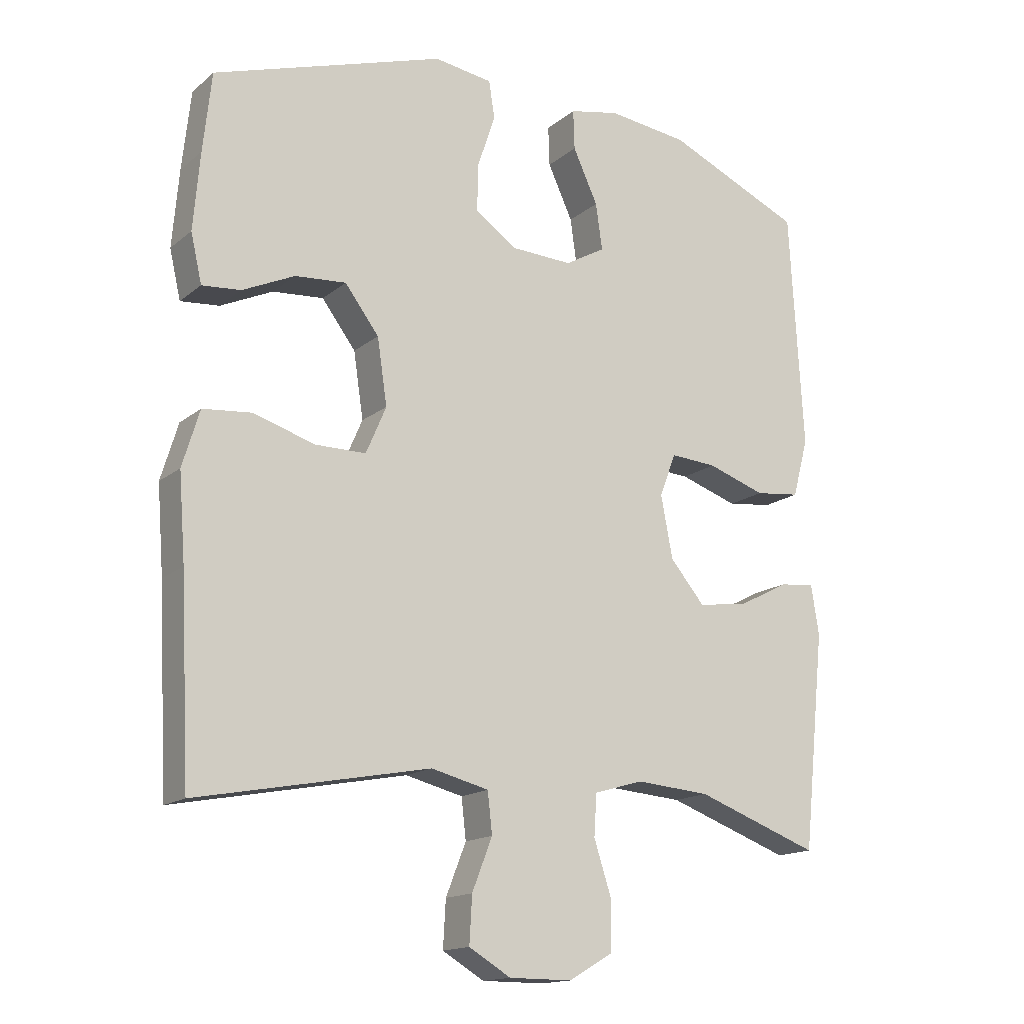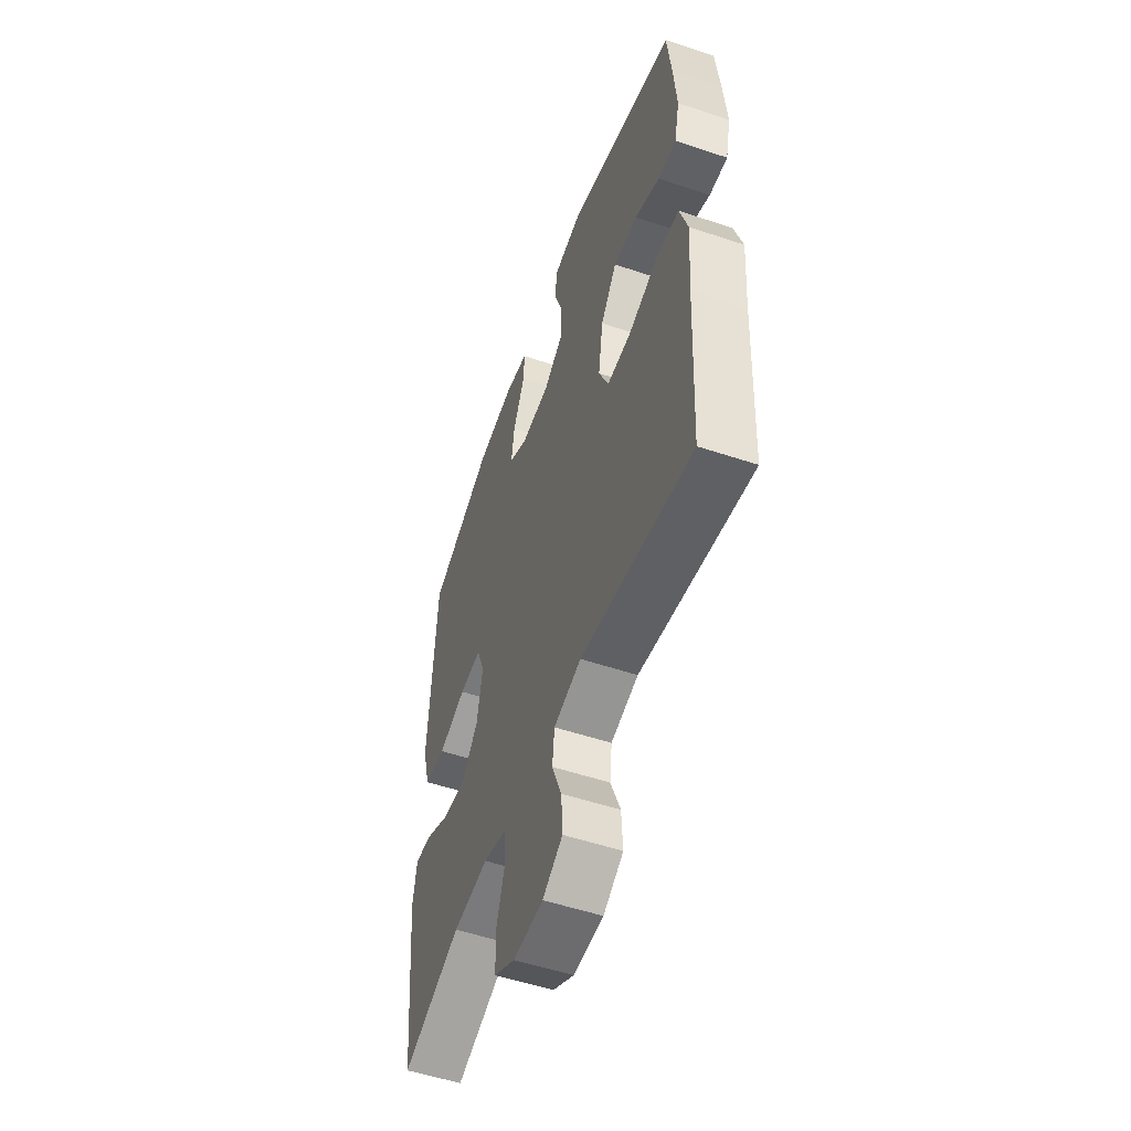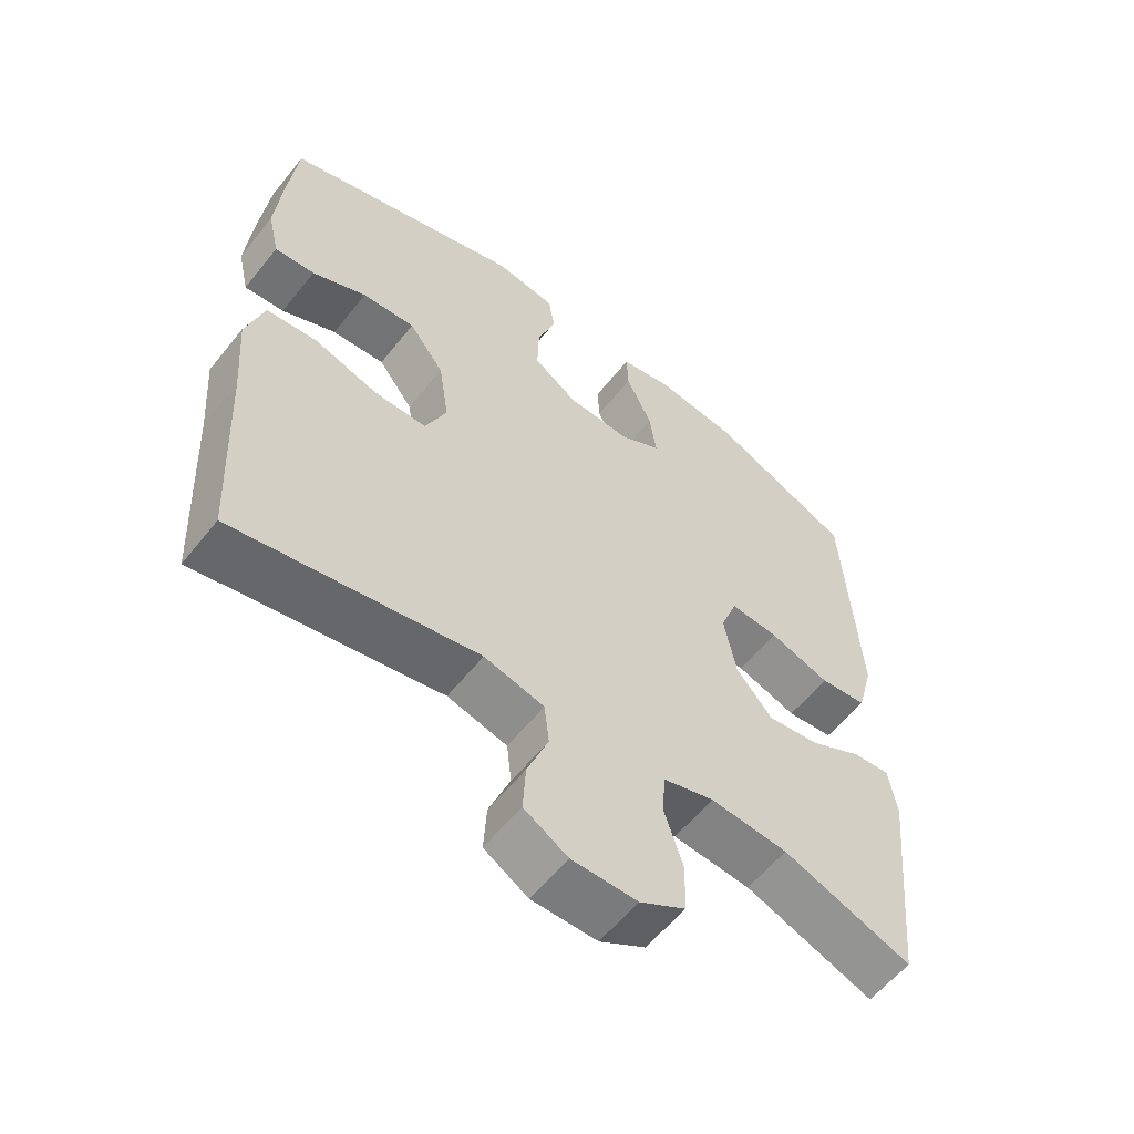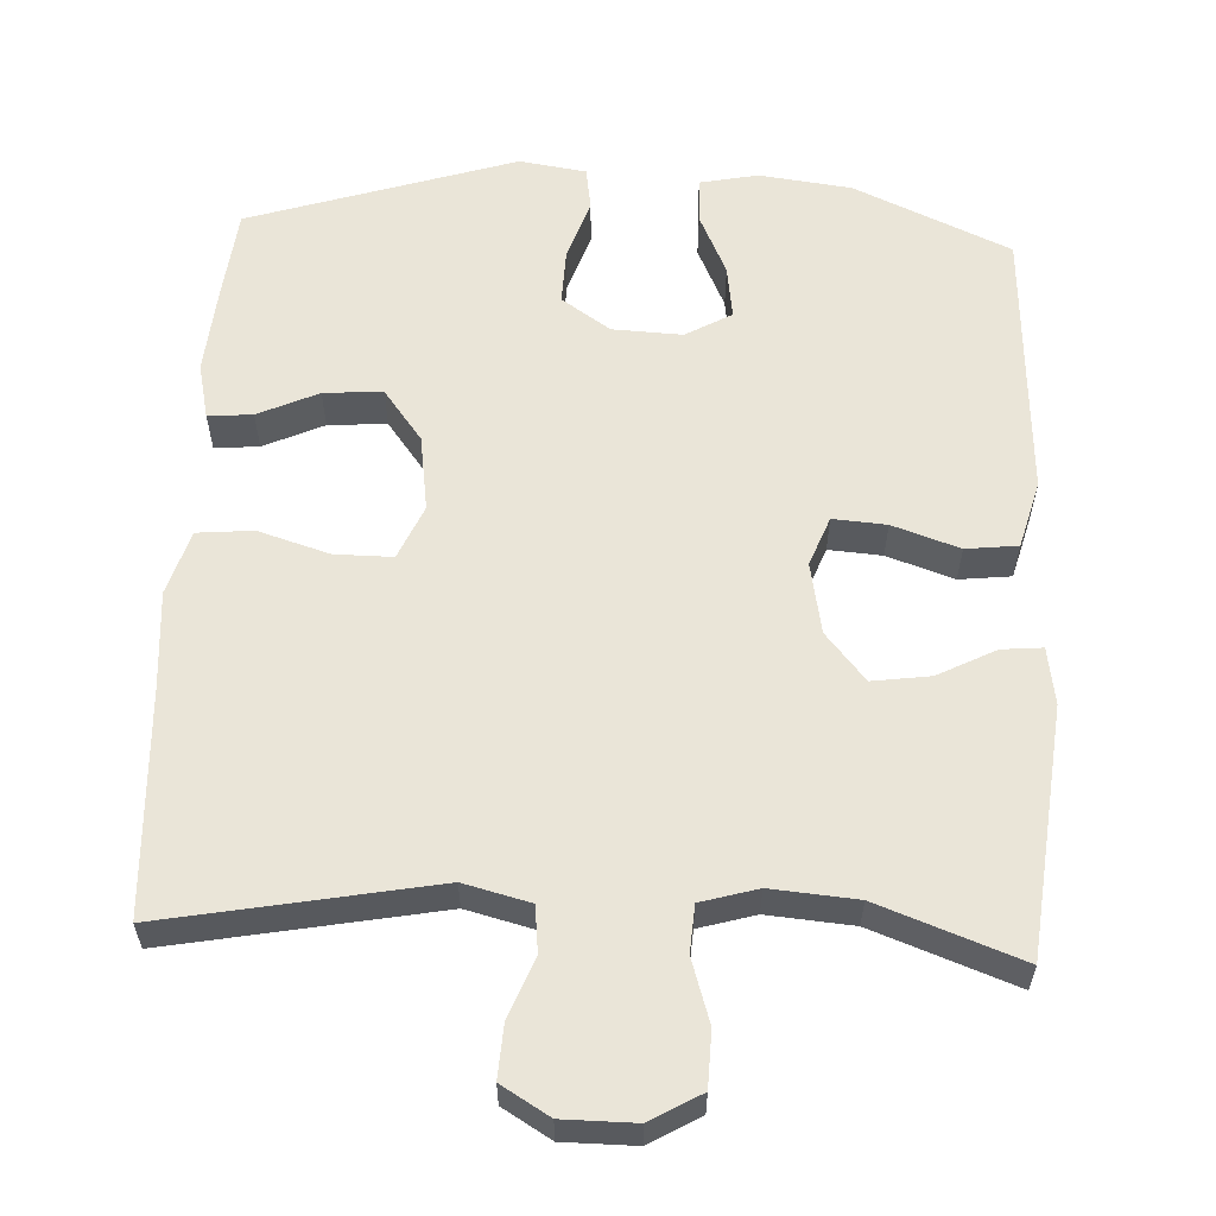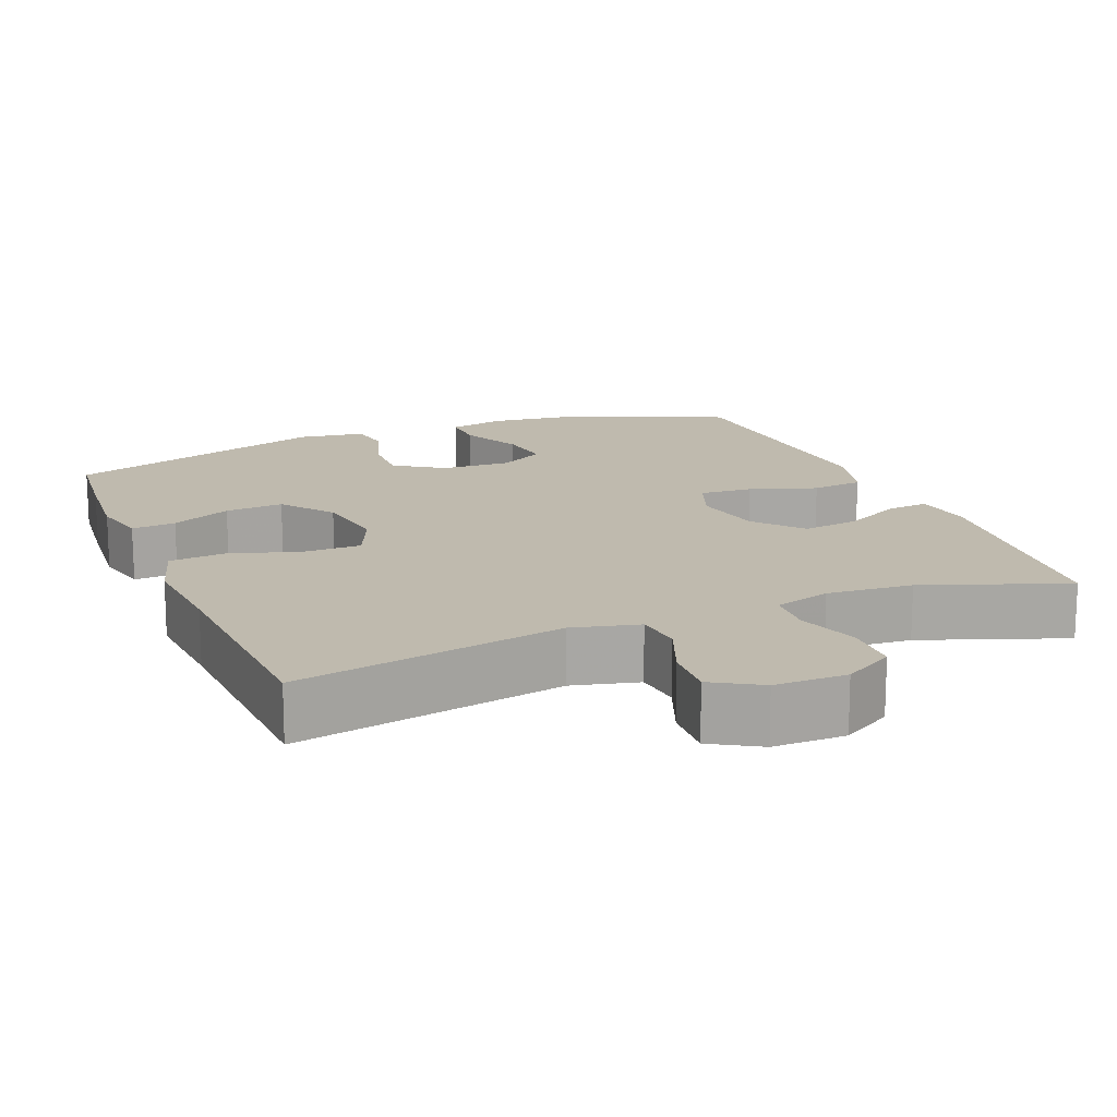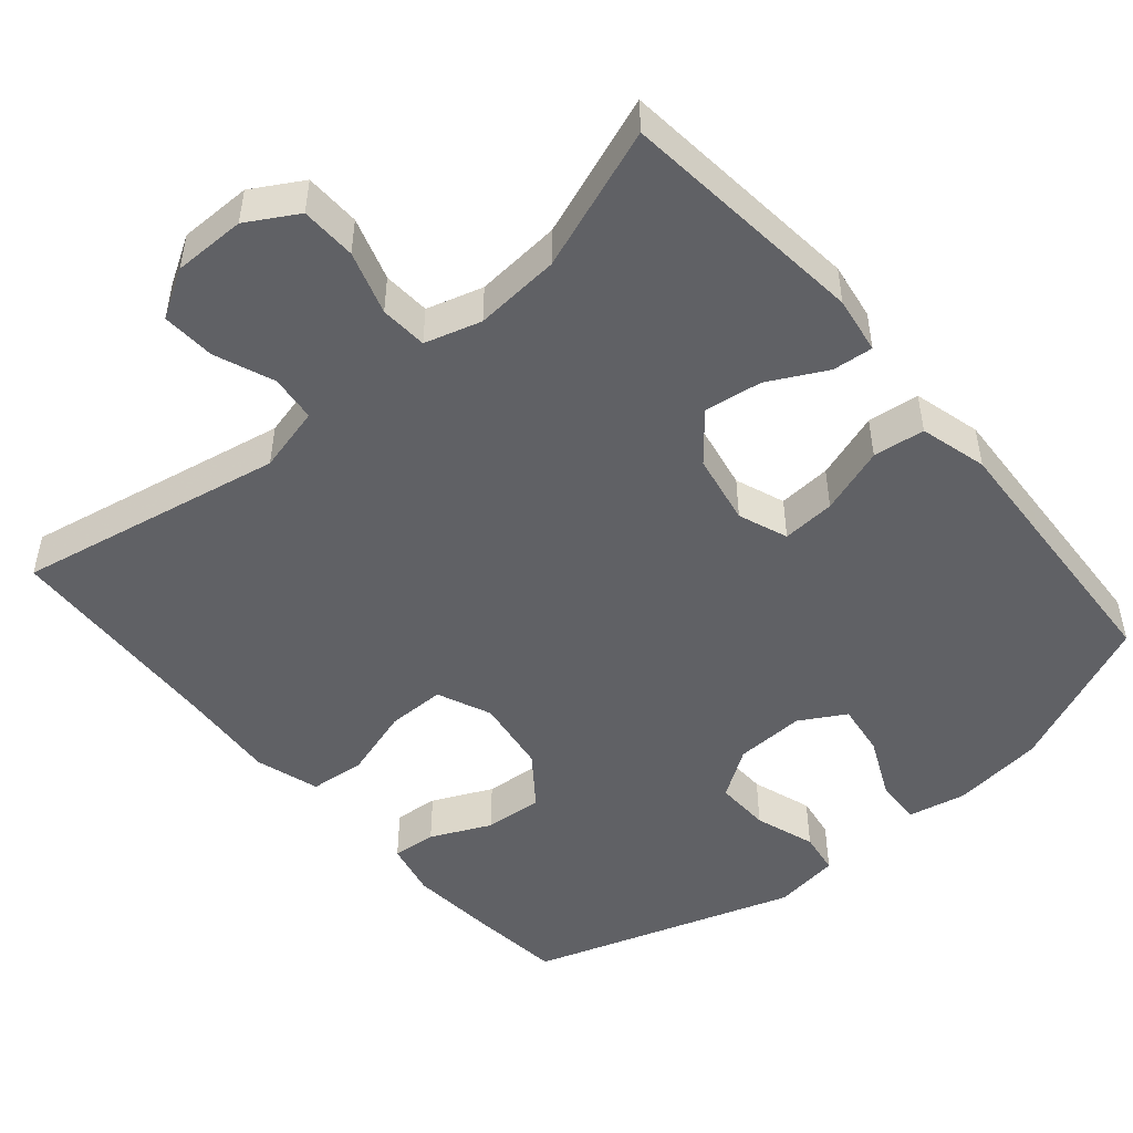
<metadata>
{"format":"obj","ext":"obj","renderer":"f3d","projection":"perspective","resolution":1024,"background":"white","views":[{"elev":-15.5,"azim":148.2,"up":"+Z"},{"elev":-53.8,"azim":70.4,"up":"+Z"},{"elev":-58.3,"azim":141.7,"up":"+Z"},{"elev":58.9,"azim":-177.1,"up":"+Y"},{"elev":15.8,"azim":157.8,"up":"+Y"},{"elev":-48.9,"azim":-139.6,"up":"+Y"}]}
</metadata>
<code>
v 0.5 0.07 -0.5
v 0.144 0.07 -0.432
v 0.056 0.07 -0.454
v 0.049 0.07 -0.516
v 0.08 0.07 -0.595
v 0.084 0.07 -0.666
v 0.02 0.07 -0.704
v -0.076 0.07 -0.704
v -0.143 0.07 -0.665
v -0.145 0.07 -0.591
v -0.118 0.07 -0.507
v -0.122 0.07 -0.444
v -0.197 0.07 -0.422
v -0.311 0.07 -0.431
v -0.5 0.07 -0.5
v -0.534 0.07 -0.17
v -0.522 0.07 -0.094
v -0.468 0.07 -0.099
v -0.391 0.07 -0.139
v -0.314 0.07 -0.15
v -0.261 0.07 -0.087
v -0.243 0.07 0.008
v -0.268 0.07 0.074
v -0.339 0.07 0.069
v -0.428 0.07 0.039
v -0.497 0.07 0.047
v -0.521 0.07 0.137
v -0.513 0.07 0.273
v -0.5 0.07 0.5
v -0.292 0.07 0.592
v -0.169 0.07 0.607
v -0.092 0.07 0.591
v -0.094 0.07 0.53
v -0.132 0.07 0.448
v -0.142 0.07 0.377
v -0.081 0.07 0.342
v 0.012 0.07 0.346
v 0.077 0.07 0.39
v 0.075 0.07 0.464
v 0.048 0.07 0.545
v 0.057 0.07 0.602
v 0.146 0.07 0.615
v 0.5 0.07 0.5
v 0.513 0.07 0.379
v 0.523 0.07 0.261
v 0.506 0.07 0.187
v 0.447 0.07 0.192
v 0.367 0.07 0.229
v 0.289 0.07 0.235
v 0.237 0.07 0.166
v 0.222 0.07 0.065
v 0.253 0.07 -0.007
v 0.33 0.07 -0.007
v 0.425 0.07 0.022
v 0.499 0.07 0.015
v 0.525 0.07 -0.071
v 0.515 0.07 -0.202
v 0.5 0 -0.5
v 0.144 0 -0.432
v 0.056 0 -0.454
v 0.049 0 -0.516
v 0.08 0 -0.595
v 0.084 0 -0.666
v 0.02 0 -0.704
v -0.076 0 -0.704
v -0.143 0 -0.665
v -0.145 0 -0.591
v -0.118 0 -0.507
v -0.122 0 -0.444
v -0.197 0 -0.422
v -0.311 0 -0.431
v -0.5 0 -0.5
v -0.534 0 -0.17
v -0.522 0 -0.094
v -0.468 0 -0.099
v -0.391 0 -0.139
v -0.314 0 -0.15
v -0.261 0 -0.087
v -0.243 0 0.008
v -0.268 0 0.074
v -0.339 0 0.069
v -0.428 0 0.039
v -0.497 0 0.047
v -0.521 0 0.137
v -0.513 0 0.273
v -0.5 0 0.5
v -0.292 0 0.592
v -0.169 0 0.607
v -0.092 0 0.591
v -0.094 0 0.53
v -0.132 0 0.448
v -0.142 0 0.377
v -0.081 0 0.342
v 0.012 0 0.346
v 0.077 0 0.39
v 0.075 0 0.464
v 0.048 0 0.545
v 0.057 0 0.602
v 0.146 0 0.615
v 0.5 0 0.5
v 0.513 0 0.379
v 0.523 0 0.261
v 0.506 0 0.187
v 0.447 0 0.192
v 0.367 0 0.229
v 0.289 0 0.235
v 0.237 0 0.166
v 0.222 0 0.065
v 0.253 0 -0.007
v 0.33 0 -0.007
v 0.425 0 0.022
v 0.499 0 0.015
v 0.525 0 -0.071
v 0.515 0 -0.202
f 54 55 56 57
f 53 54 57 1
f 52 53 1 2
f 51 52 2 3
f 50 51 3
f 45 46 47 48
f 45 48 49
f 44 45 49
f 43 44 49
f 42 43 49
f 39 40 41 42
f 38 39 42 49
f 37 38 49 50
f 31 32 33 34
f 31 34 35
f 28 29 30 31
f 28 31 35
f 27 28 35 36
f 24 25 26 27
f 23 24 27 36
f 16 17 18 19
f 14 15 16 19
f 13 14 19 20
f 12 13 20 21
f 8 9 10 11
f 8 11 12
f 7 8 12
f 4 5 6 7
f 3 4 7 12
f 22 23 36 37
f 21 22 37 50
f 3 12 21 50
f 114 113 112 111
f 58 114 111 110
f 59 58 110 109
f 60 59 109 108
f 60 108 107
f 105 104 103 102
f 106 105 102
f 106 102 101
f 106 101 100
f 106 100 99
f 99 98 97 96
f 106 99 96 95
f 107 106 95 94
f 91 90 89 88
f 92 91 88
f 88 87 86 85
f 92 88 85
f 93 92 85 84
f 84 83 82 81
f 93 84 81 80
f 76 75 74 73
f 76 73 72 71
f 77 76 71 70
f 78 77 70 69
f 68 67 66 65
f 69 68 65
f 69 65 64
f 64 63 62 61
f 69 64 61 60
f 94 93 80 79
f 107 94 79 78
f 107 78 69 60
f 1 58 59 2
f 2 59 60 3
f 3 60 61 4
f 4 61 62 5
f 5 62 63 6
f 6 63 64 7
f 7 64 65 8
f 8 65 66 9
f 9 66 67 10
f 10 67 68 11
f 11 68 69 12
f 12 69 70 13
f 13 70 71 14
f 14 71 72 15
f 15 72 73 16
f 16 73 74 17
f 17 74 75 18
f 18 75 76 19
f 19 76 77 20
f 20 77 78 21
f 21 78 79 22
f 22 79 80 23
f 23 80 81 24
f 24 81 82 25
f 25 82 83 26
f 26 83 84 27
f 27 84 85 28
f 28 85 86 29
f 29 86 87 30
f 30 87 88 31
f 31 88 89 32
f 32 89 90 33
f 33 90 91 34
f 34 91 92 35
f 35 92 93 36
f 36 93 94 37
f 37 94 95 38
f 38 95 96 39
f 39 96 97 40
f 40 97 98 41
f 41 98 99 42
f 42 99 100 43
f 43 100 101 44
f 44 101 102 45
f 45 102 103 46
f 46 103 104 47
f 47 104 105 48
f 48 105 106 49
f 49 106 107 50
f 50 107 108 51
f 51 108 109 52
f 52 109 110 53
f 53 110 111 54
f 54 111 112 55
f 55 112 113 56
f 56 113 114 57
f 57 114 58 1

</code>
